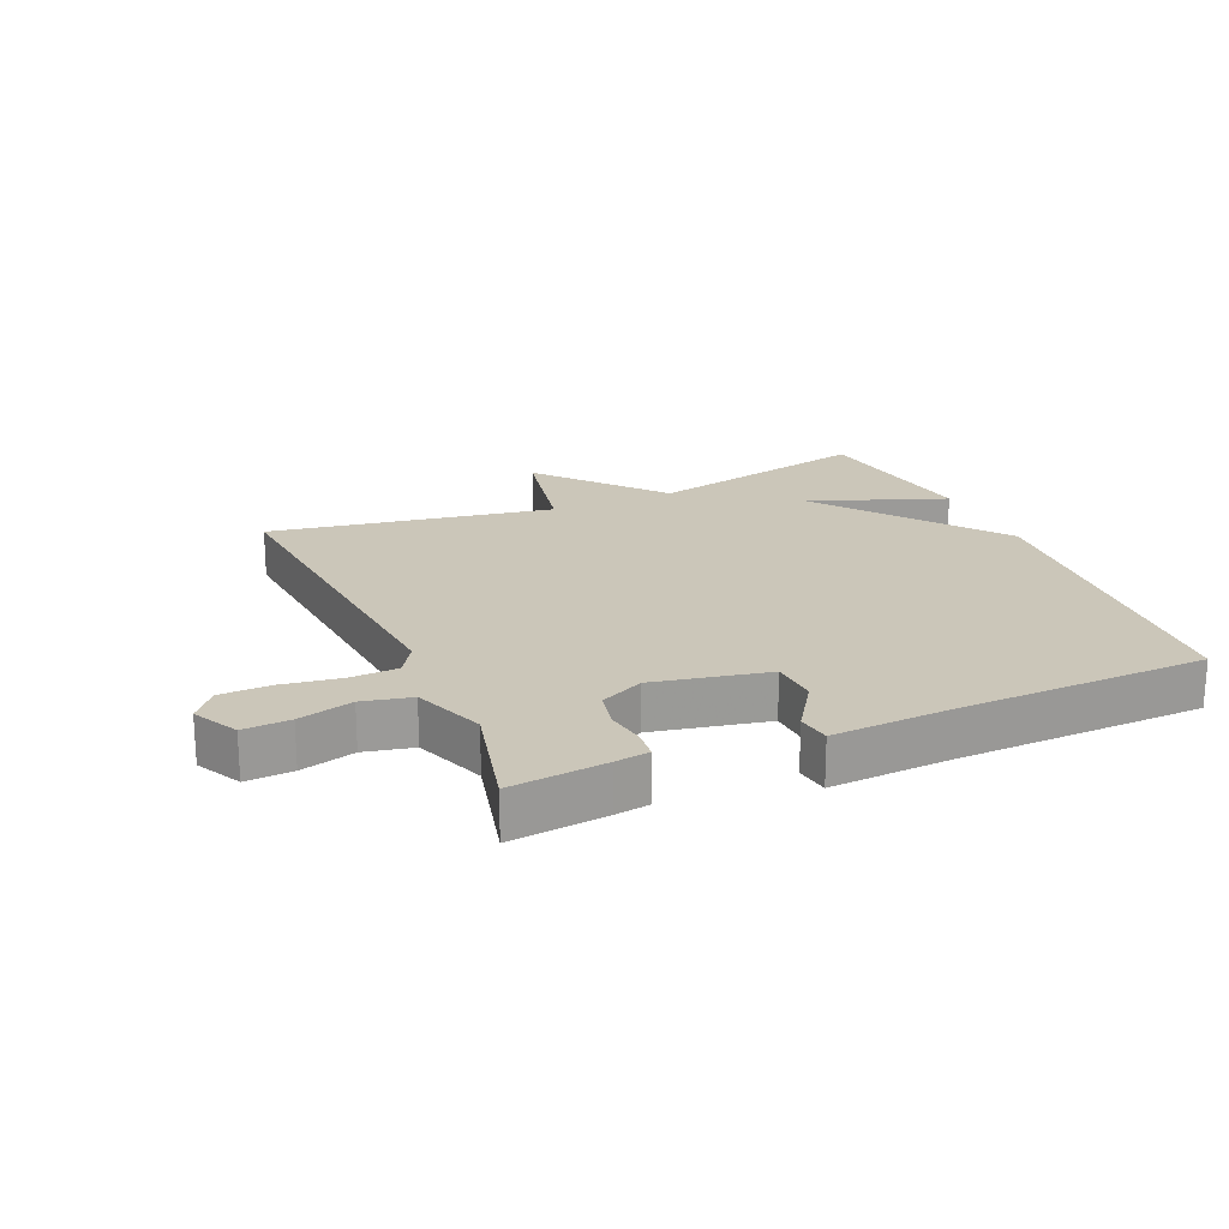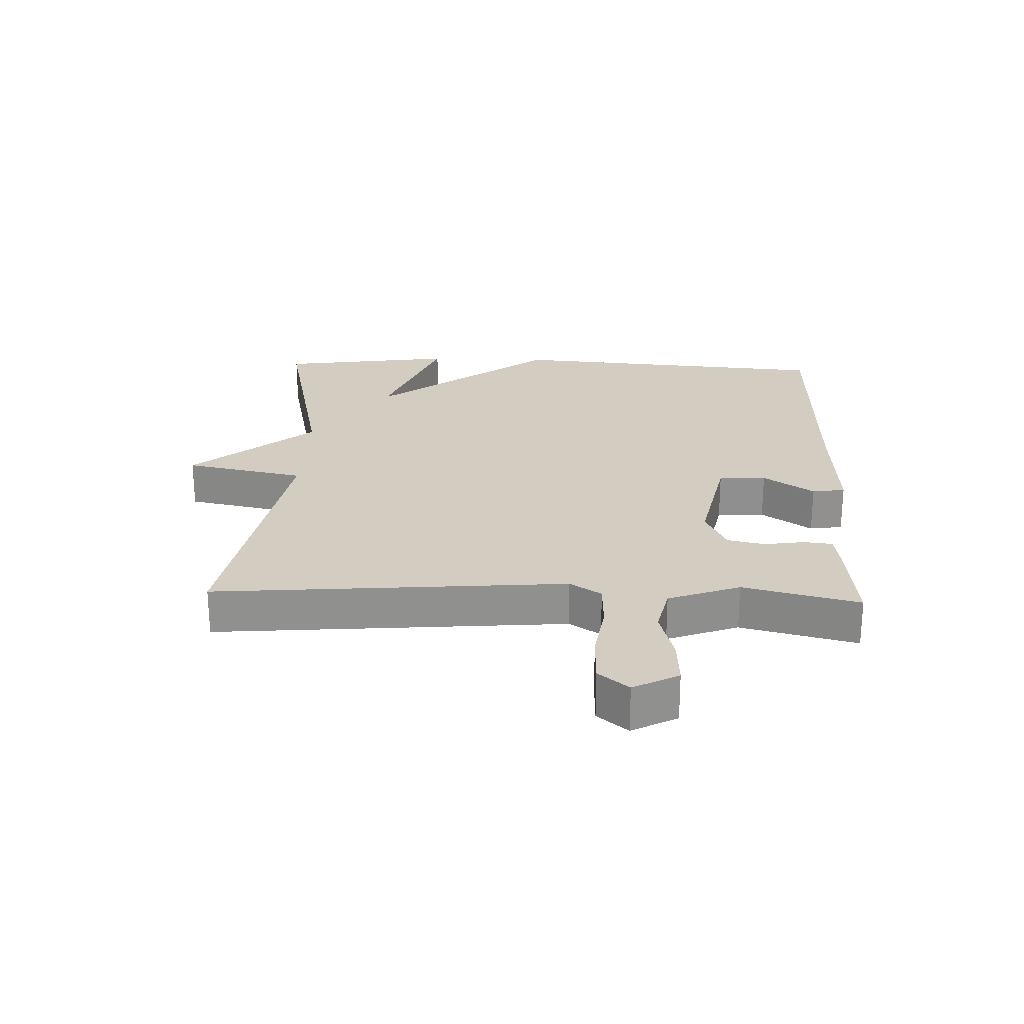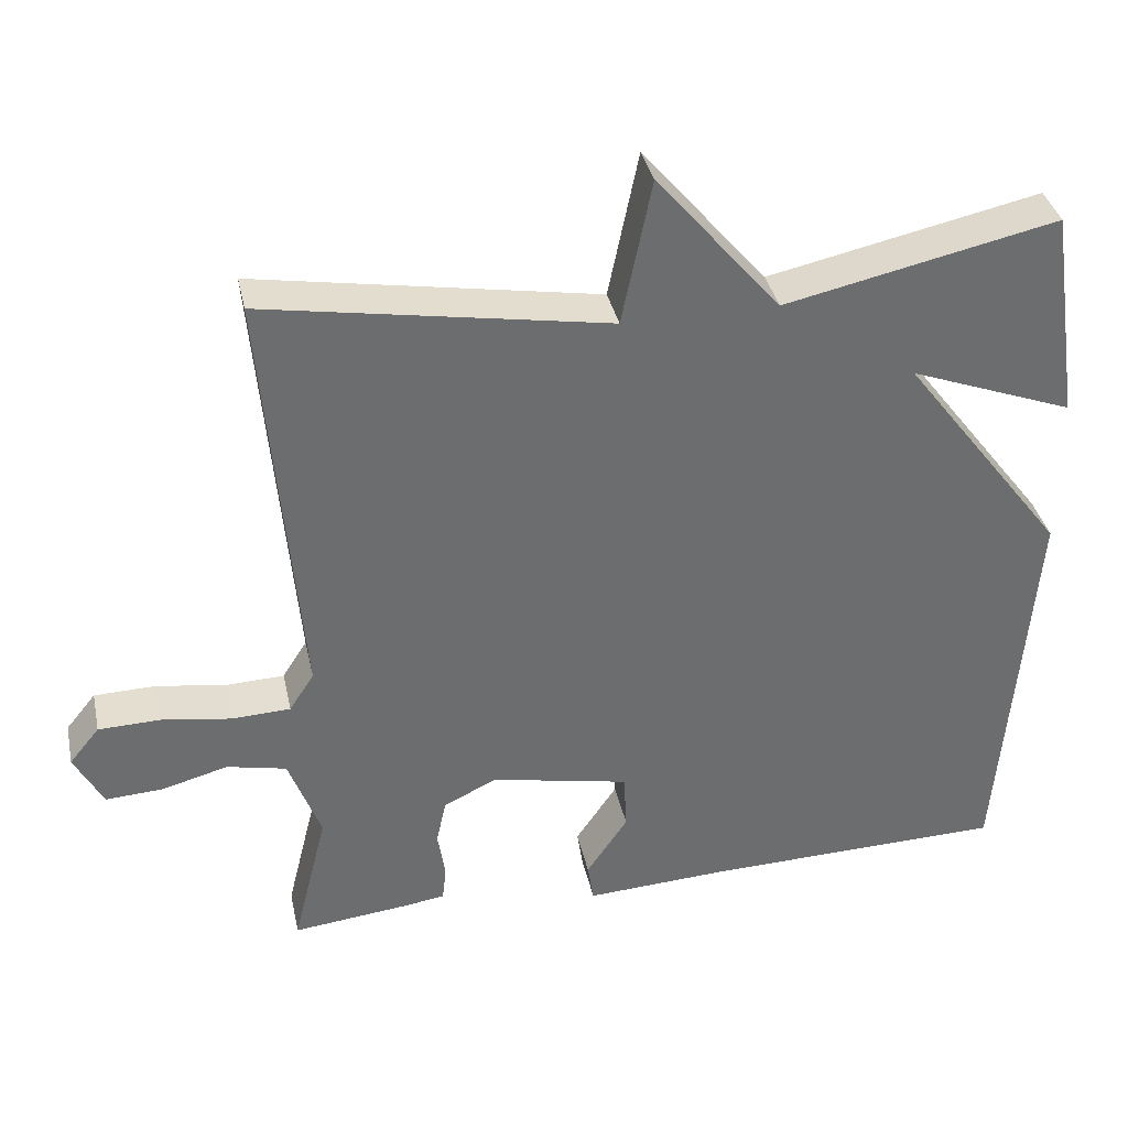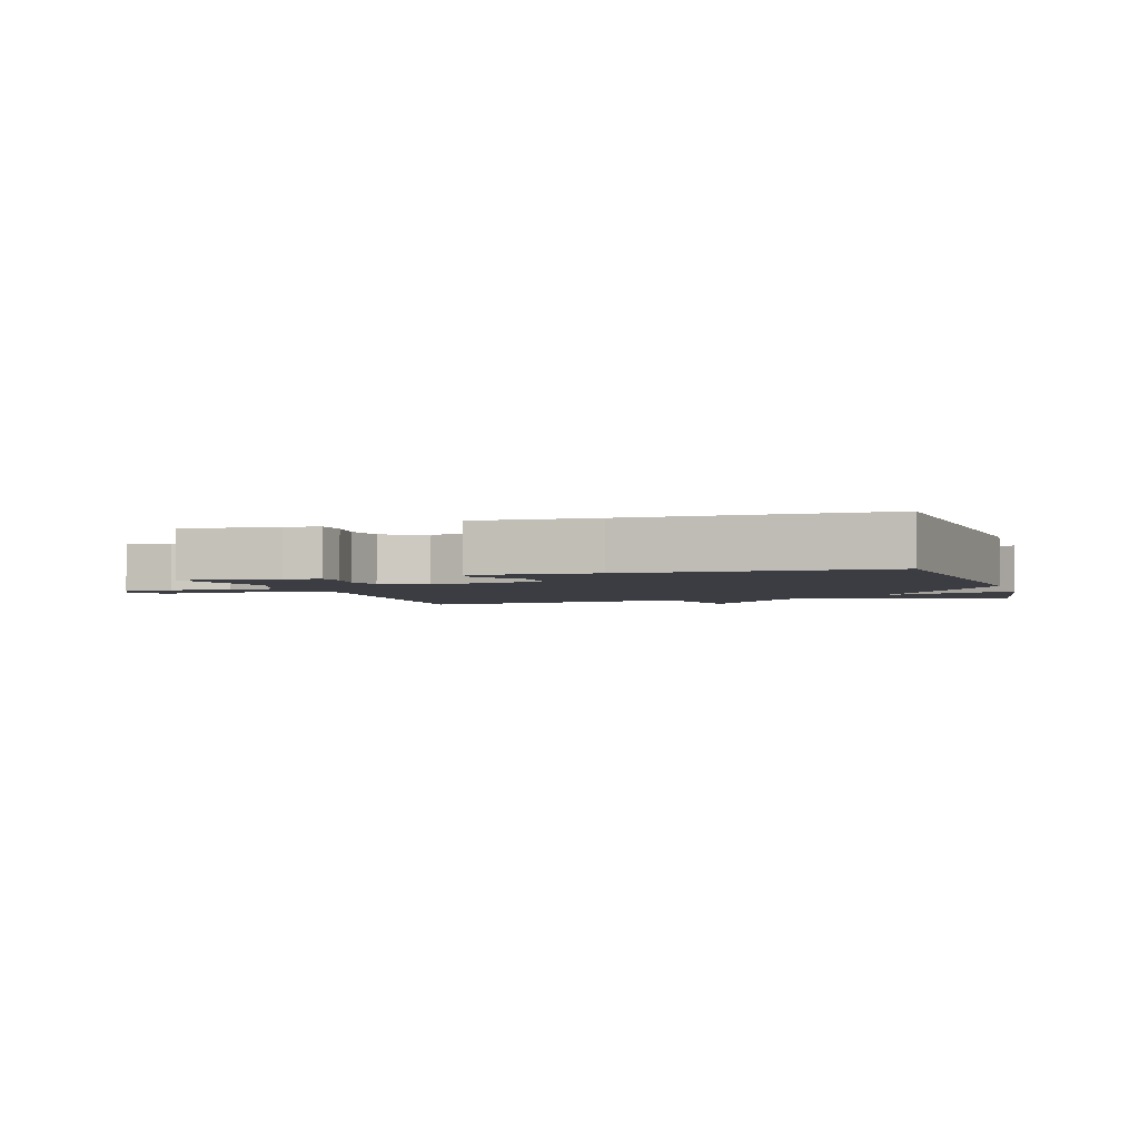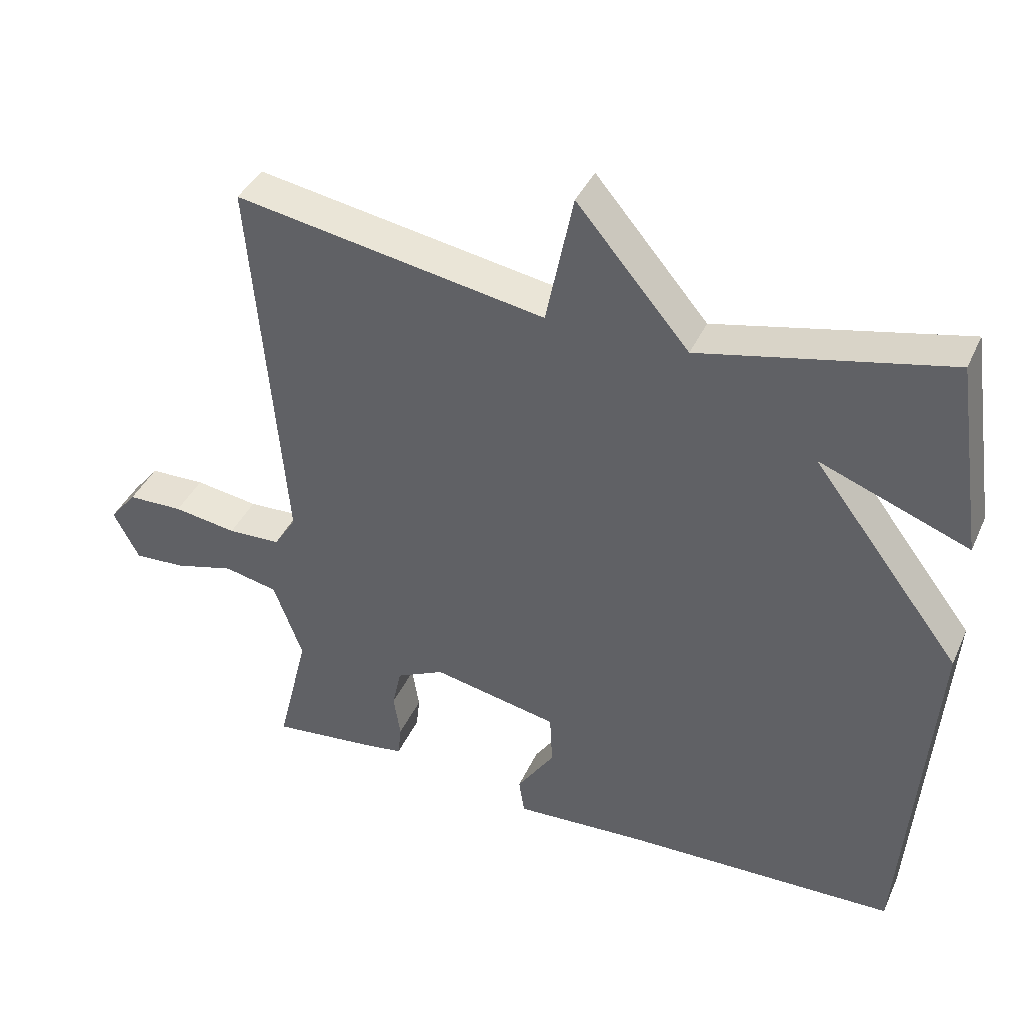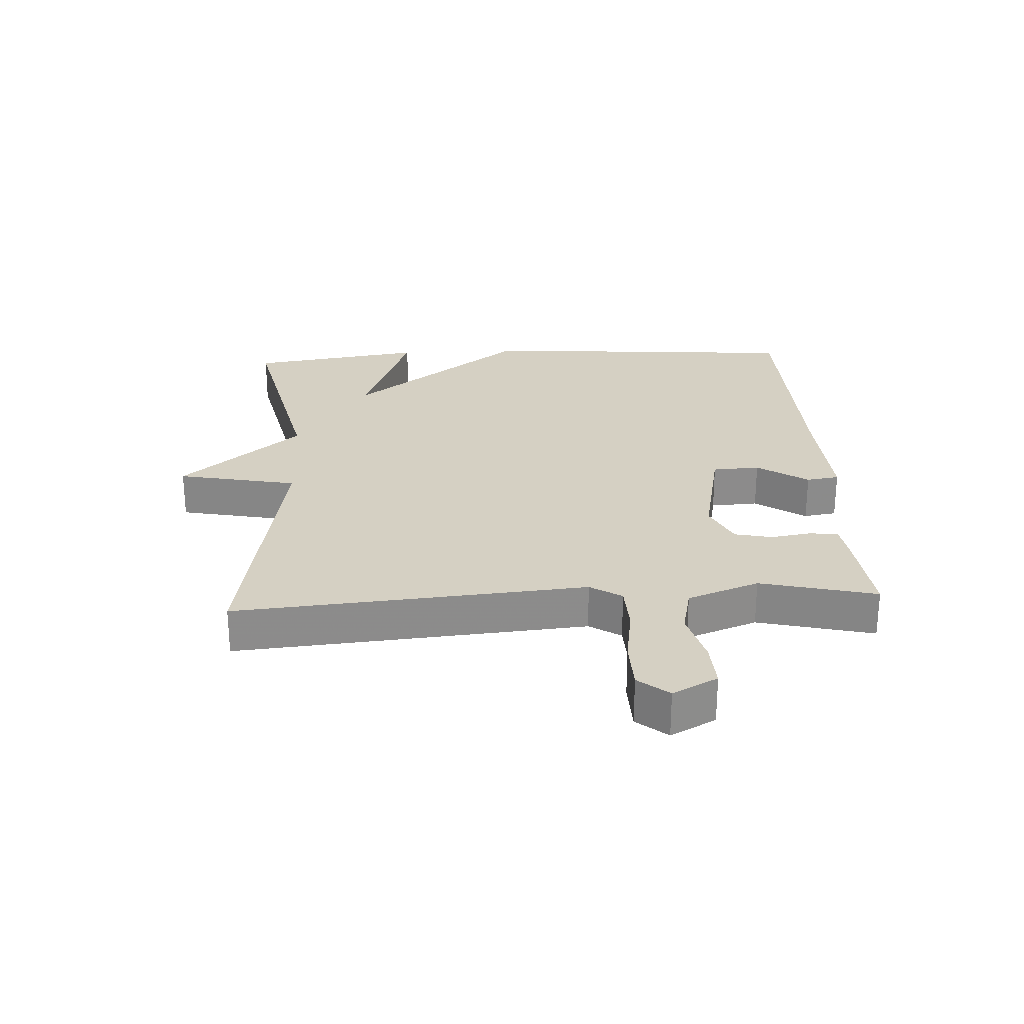
<metadata>
{"format":"obj","ext":"obj","renderer":"f3d","projection":"perspective","resolution":1024,"background":"white","views":[{"elev":21.0,"azim":156.4,"up":"+Y"},{"elev":24.7,"azim":92.1,"up":"+Y"},{"elev":36.6,"azim":167.9,"up":"+Z"},{"elev":-2.9,"azim":-162.4,"up":"+Y"},{"elev":39.7,"azim":-157.2,"up":"+Z"},{"elev":26.4,"azim":86.9,"up":"+Y"}]}
</metadata>
<code>
v -0.5 0.07 0.5
v -0.146 0.07 0.423
v 0.015 0.07 0.613
v 0.054 0.07 0.423
v 0.5 0.07 0.5
v 0.453 0.07 -0.054
v 0.485 0.07 -0.104
v 0.561 0.07 -0.107
v 0.652 0.07 -0.093
v 0.732 0.07 -0.095
v 0.771 0.07 -0.143
v 0.734 0.07 -0.214
v 0.66 0.07 -0.21
v 0.574 0.07 -0.187
v 0.497 0.07 -0.204
v 0.455 0.07 -0.317
v 0.5 0.07 -0.5
v 0.349 0.07 -0.484
v 0.295 0.07 -0.476
v 0.29 0.07 -0.43
v 0.3 0.07 -0.367
v 0.287 0.07 -0.308
v 0.218 0.07 -0.275
v 0.038 0.07 -0.312
v 0.034 0.07 -0.387
v 0.088 0.07 -0.467
v 0.08 0.07 -0.519
v -0.109 0.07 -0.509
v -0.5 0.07 -0.5
v -0.541 0.07 0.021
v -0.327 0.07 0.302
v -0.541 0.07 0.221
v -0.5 0 0.5
v -0.146 0 0.423
v 0.015 0 0.613
v 0.054 0 0.423
v 0.5 0 0.5
v 0.453 0 -0.054
v 0.485 0 -0.104
v 0.561 0 -0.107
v 0.652 0 -0.093
v 0.732 0 -0.095
v 0.771 0 -0.143
v 0.734 0 -0.214
v 0.66 0 -0.21
v 0.574 0 -0.187
v 0.497 0 -0.204
v 0.455 0 -0.317
v 0.5 0 -0.5
v 0.349 0 -0.484
v 0.295 0 -0.476
v 0.29 0 -0.43
v 0.3 0 -0.367
v 0.287 0 -0.308
v 0.218 0 -0.275
v 0.038 0 -0.312
v 0.034 0 -0.387
v 0.088 0 -0.467
v 0.08 0 -0.519
v -0.109 0 -0.509
v -0.5 0 -0.5
v -0.541 0 0.021
v -0.327 0 0.302
v -0.541 0 0.221
f 31 32 1 2
f 30 31 2
f 29 30 2
f 28 29 2
f 25 26 27 28
f 2 3 4
f 28 2 4
f 25 28 4
f 24 25 4
f 4 5 6
f 24 4 6
f 23 24 6
f 22 23 6 7
f 21 22 7 8
f 19 20 21
f 18 19 21
f 17 18 21
f 16 17 21
f 15 16 21
f 15 21 8
f 9 10 11
f 8 9 11
f 15 8 11
f 14 15 11
f 11 12 13 14
f 34 33 64 63
f 34 63 62
f 34 62 61
f 34 61 60
f 60 59 58 57
f 36 35 34
f 36 34 60
f 36 60 57
f 36 57 56
f 38 37 36
f 38 36 56
f 38 56 55
f 39 38 55 54
f 40 39 54 53
f 53 52 51
f 53 51 50
f 53 50 49
f 53 49 48
f 53 48 47
f 40 53 47
f 43 42 41
f 43 41 40
f 43 40 47
f 43 47 46
f 46 45 44 43
f 1 33 34 2
f 2 34 35 3
f 3 35 36 4
f 4 36 37 5
f 5 37 38 6
f 6 38 39 7
f 7 39 40 8
f 8 40 41 9
f 9 41 42 10
f 10 42 43 11
f 11 43 44 12
f 12 44 45 13
f 13 45 46 14
f 14 46 47 15
f 15 47 48 16
f 16 48 49 17
f 17 49 50 18
f 18 50 51 19
f 19 51 52 20
f 20 52 53 21
f 21 53 54 22
f 22 54 55 23
f 23 55 56 24
f 24 56 57 25
f 25 57 58 26
f 26 58 59 27
f 27 59 60 28
f 28 60 61 29
f 29 61 62 30
f 30 62 63 31
f 31 63 64 32
f 32 64 33 1

</code>
